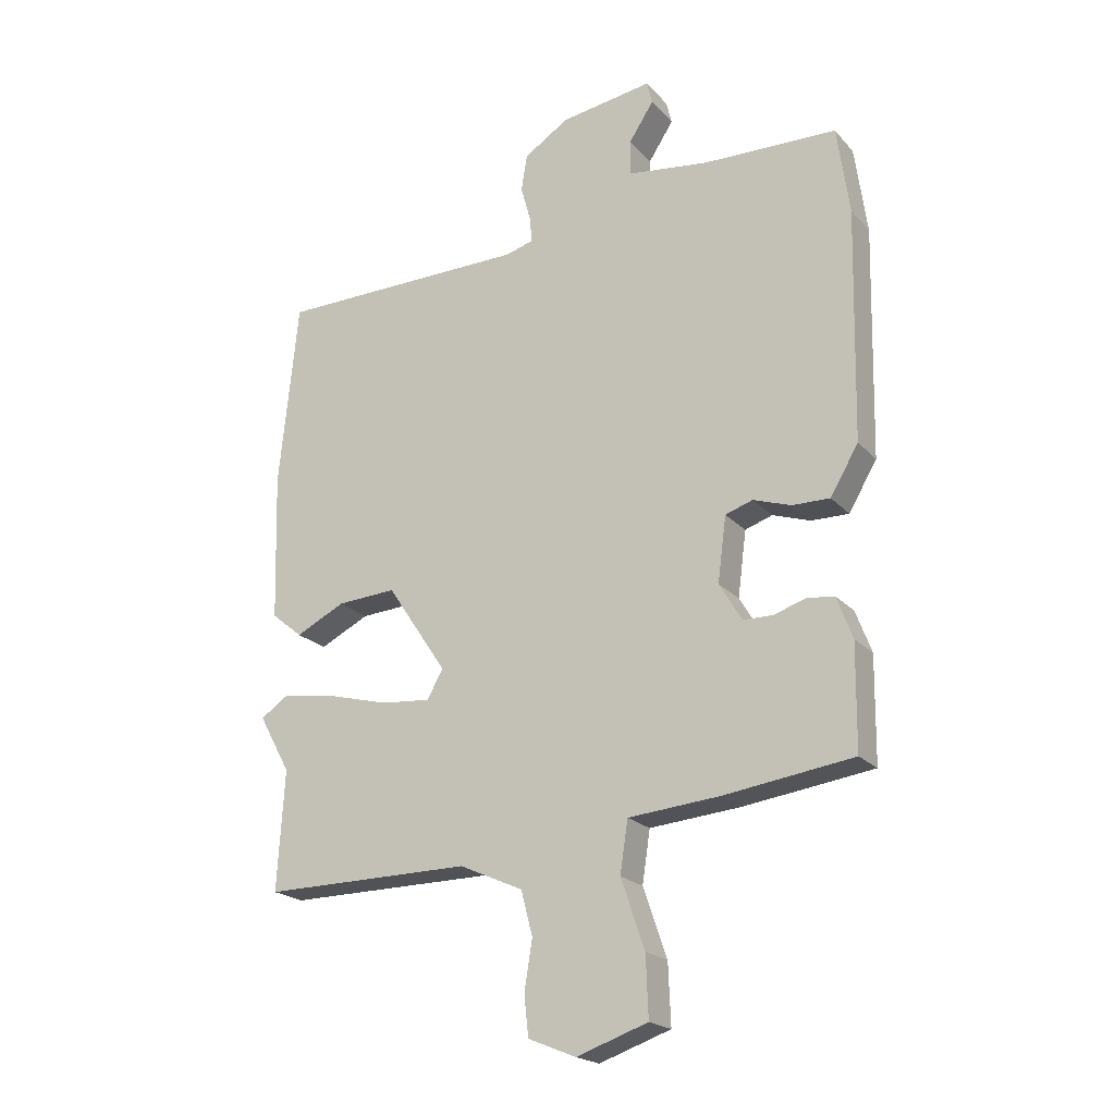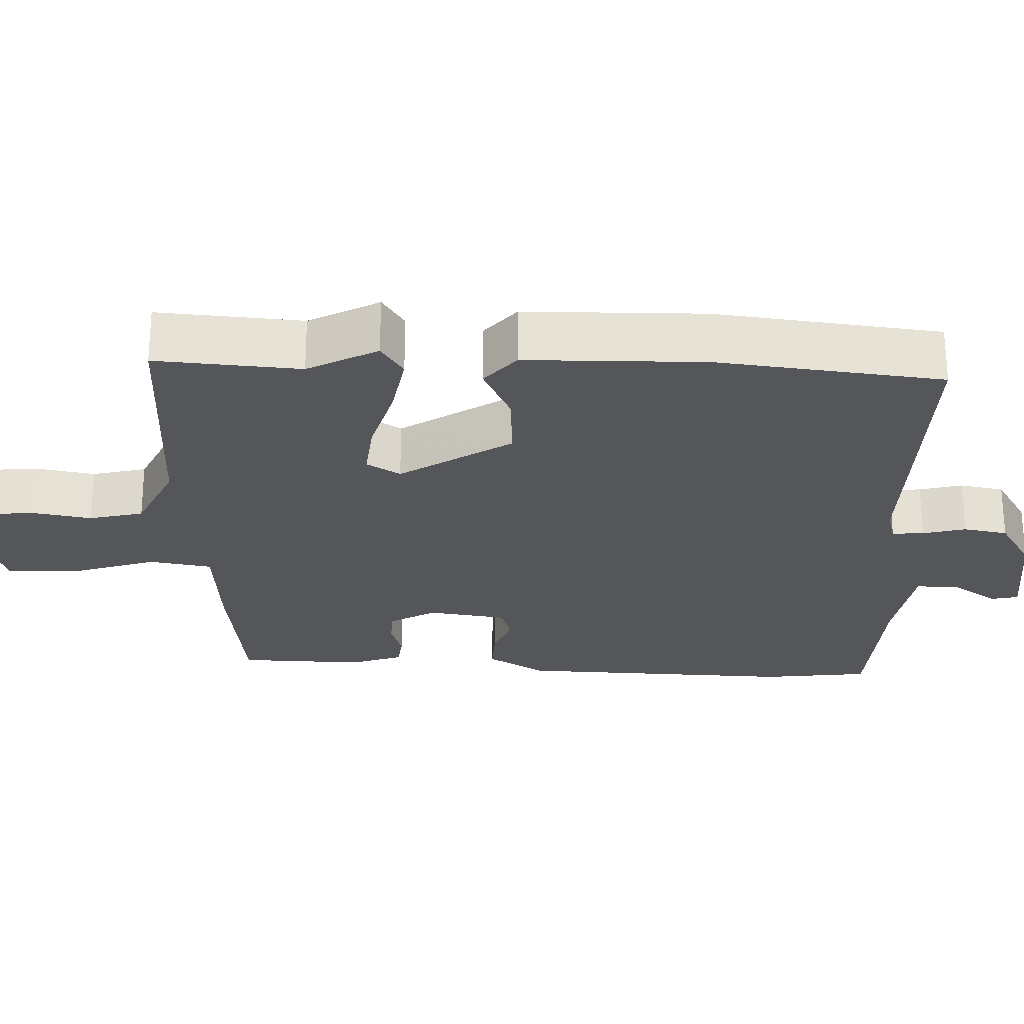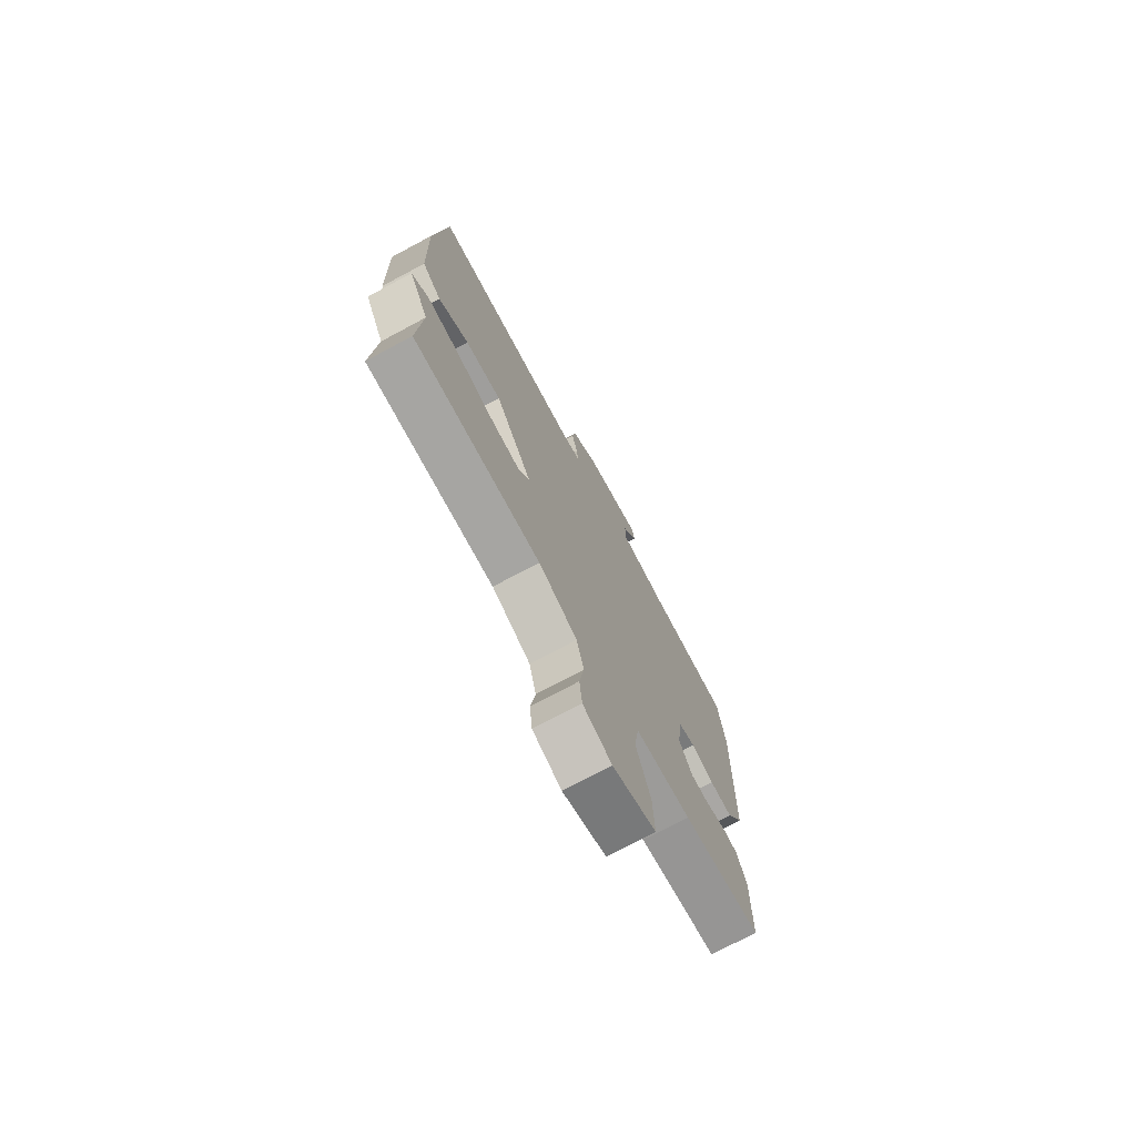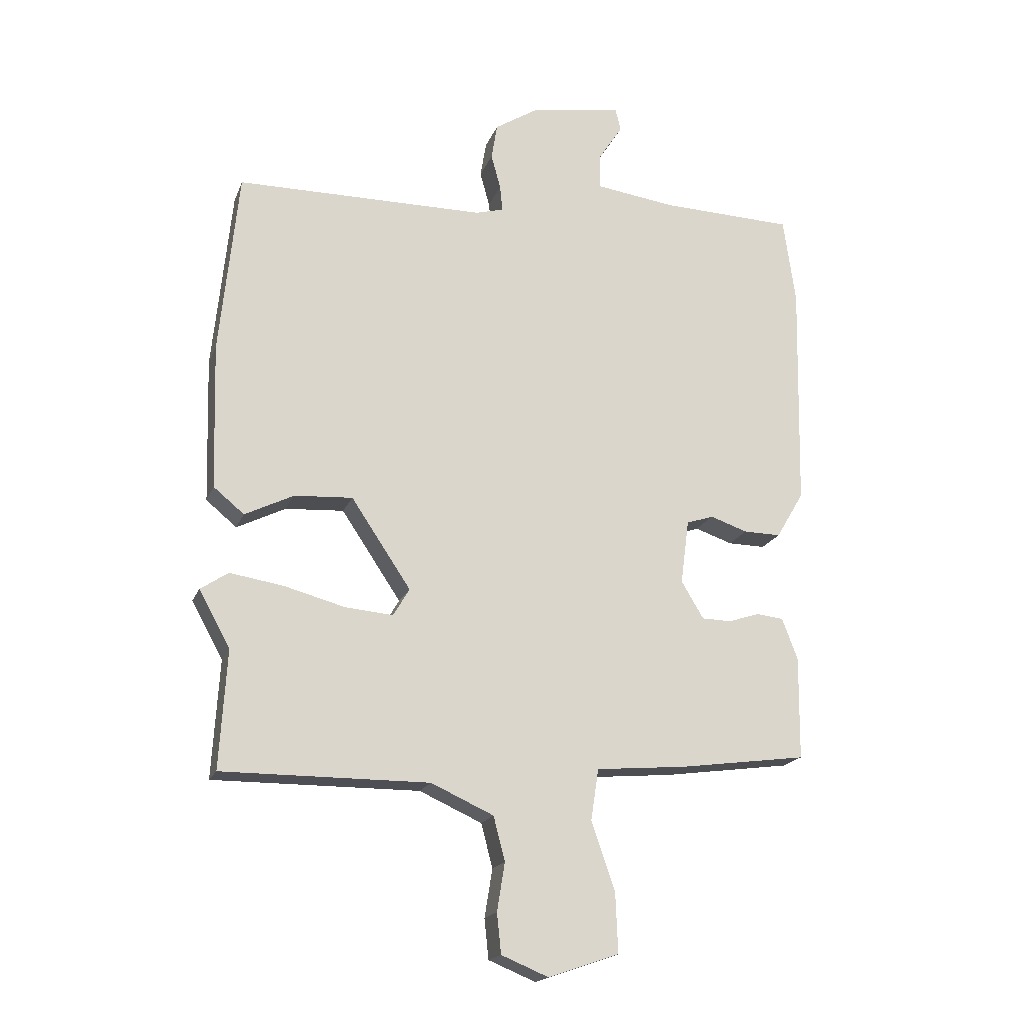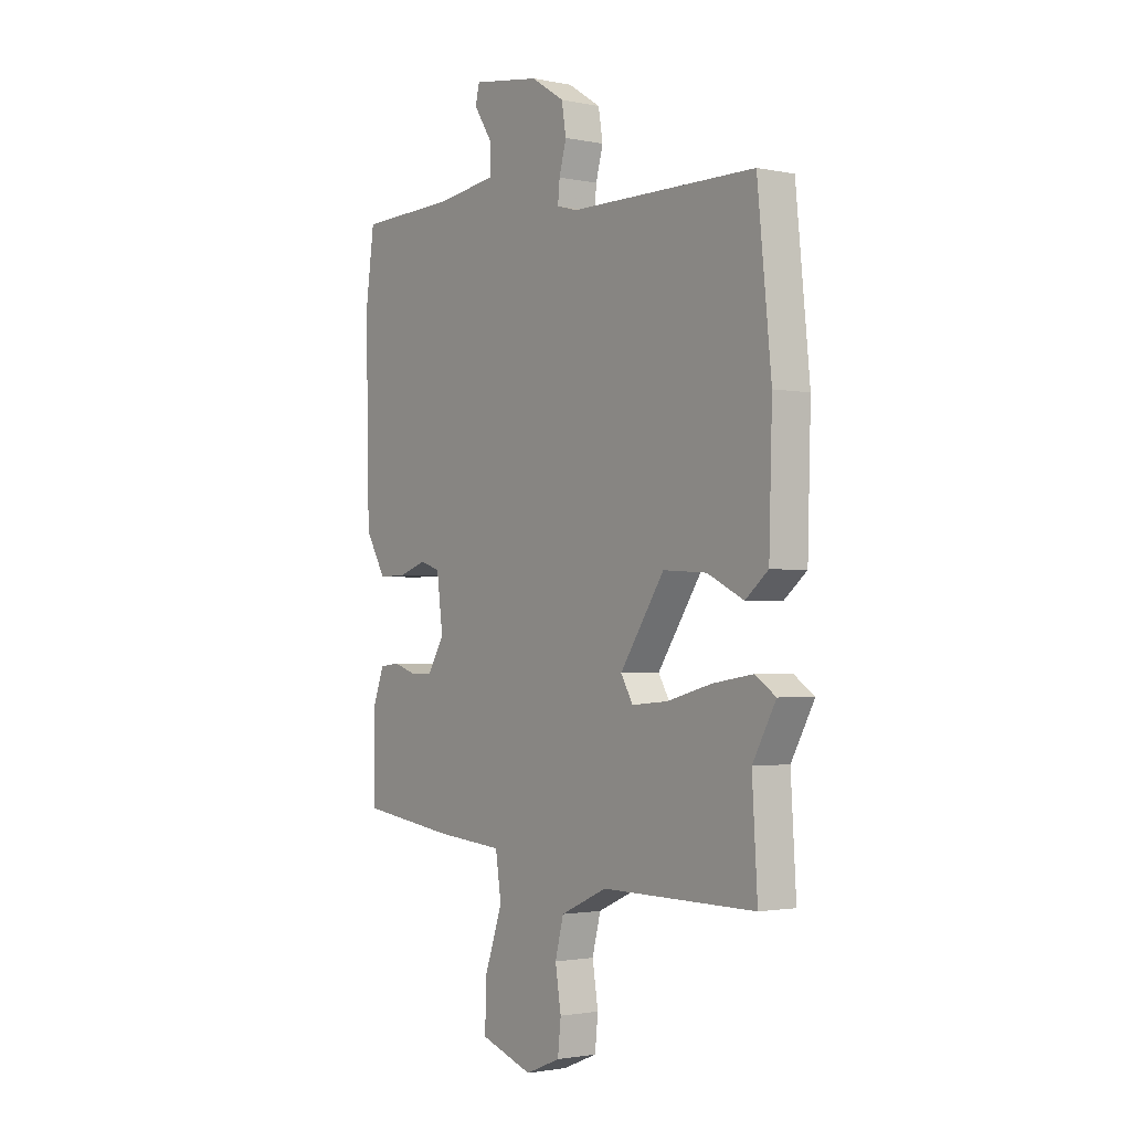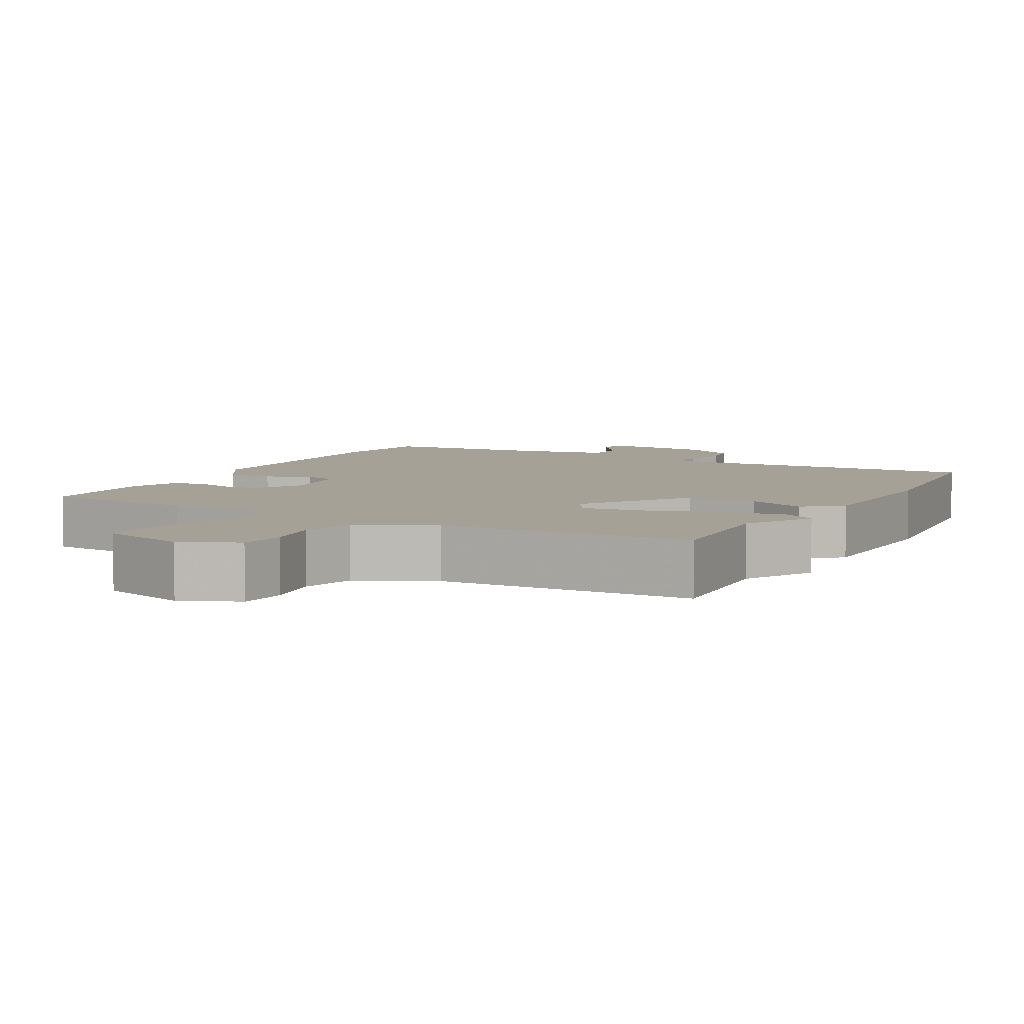
<metadata>
{"format":"obj","ext":"obj","renderer":"f3d","projection":"perspective","resolution":1024,"background":"white","views":[{"elev":-20.7,"azim":29.4,"up":"+Z"},{"elev":-25.6,"azim":-92.9,"up":"+Y"},{"elev":-74.0,"azim":-61.9,"up":"+Z"},{"elev":-18.5,"azim":-17.0,"up":"+Z"},{"elev":-1.8,"azim":-126.2,"up":"+Z"},{"elev":6.0,"azim":-152.9,"up":"+Y"}]}
</metadata>
<code>
v -0.503 0.07 0.474
v -0.088 0.07 0.477
v -0.042 0.07 0.49
v -0.046 0.07 0.533
v -0.062 0.07 0.591
v -0.052 0.07 0.651
v 0.022 0.07 0.698
v 0.173 0.07 0.721
v 0.182 0.07 0.684
v 0.141 0.07 0.621
v 0.141 0.07 0.563
v 0.274 0.07 0.545
v 0.495 0.07 0.538
v 0.515 0.07 0.393
v 0.507 0.07 0.014
v 0.461 0.07 -0.064
v 0.399 0.07 -0.063
v 0.337 0.07 -0.042
v 0.292 0.07 -0.057
v 0.278 0.07 -0.164
v 0.315 0.07 -0.226
v 0.364 0.07 -0.227
v 0.416 0.07 -0.21
v 0.461 0.07 -0.215
v 0.487 0.07 -0.284
v 0.485 0.07 -0.455
v 0.273 0.07 -0.484
v 0.123 0.07 -0.497
v 0.11 0.07 -0.582
v 0.149 0.07 -0.695
v 0.153 0.07 -0.794
v 0.036 0.07 -0.834
v -0.042 0.07 -0.802
v -0.049 0.07 -0.736
v -0.036 0.07 -0.656
v -0.055 0.07 -0.583
v -0.159 0.07 -0.536
v -0.502 0.07 -0.538
v -0.49 0.07 -0.342
v -0.542 0.07 -0.248
v -0.496 0.07 -0.217
v -0.407 0.07 -0.231
v -0.306 0.07 -0.258
v -0.226 0.07 -0.265
v -0.199 0.07 -0.219
v -0.298 0.07 -0.071
v -0.395 0.07 -0.077
v -0.476 0.07 -0.117
v -0.527 0.07 -0.075
v -0.534 0.07 0.168
v -0.503 0 0.474
v -0.088 0 0.477
v -0.042 0 0.49
v -0.046 0 0.533
v -0.062 0 0.591
v -0.052 0 0.651
v 0.022 0 0.698
v 0.173 0 0.721
v 0.182 0 0.684
v 0.141 0 0.621
v 0.141 0 0.563
v 0.274 0 0.545
v 0.495 0 0.538
v 0.515 0 0.393
v 0.507 0 0.014
v 0.461 0 -0.064
v 0.399 0 -0.063
v 0.337 0 -0.042
v 0.292 0 -0.057
v 0.278 0 -0.164
v 0.315 0 -0.226
v 0.364 0 -0.227
v 0.416 0 -0.21
v 0.461 0 -0.215
v 0.487 0 -0.284
v 0.485 0 -0.455
v 0.273 0 -0.484
v 0.123 0 -0.497
v 0.11 0 -0.582
v 0.149 0 -0.695
v 0.153 0 -0.794
v 0.036 0 -0.834
v -0.042 0 -0.802
v -0.049 0 -0.736
v -0.036 0 -0.656
v -0.055 0 -0.583
v -0.159 0 -0.536
v -0.502 0 -0.538
v -0.49 0 -0.342
v -0.542 0 -0.248
v -0.496 0 -0.217
v -0.407 0 -0.231
v -0.306 0 -0.258
v -0.226 0 -0.265
v -0.199 0 -0.219
v -0.298 0 -0.071
v -0.395 0 -0.077
v -0.476 0 -0.117
v -0.527 0 -0.075
v -0.534 0 0.168
f 50 1 2
f 49 50 2
f 48 49 2
f 47 48 2
f 46 47 2 3
f 45 46 3
f 41 42 43
f 40 41 43
f 39 40 43
f 39 43 44
f 38 39 44
f 37 38 44
f 36 37 44 45
f 33 34 35
f 32 33 35
f 31 32 35
f 30 31 35
f 29 30 35
f 28 29 35 36
f 26 27 28
f 25 26 28
f 24 25 28
f 23 24 28
f 22 23 28
f 28 36 45
f 22 28 45
f 21 22 45
f 16 17 18
f 15 16 18
f 14 15 18
f 13 14 18
f 12 13 18
f 11 12 18 19
f 8 9 10
f 7 8 10
f 6 7 10
f 5 6 10
f 4 5 10
f 3 4 10 11
f 11 19 20
f 3 11 20
f 45 3 20
f 20 21 45
f 52 51 100
f 52 100 99
f 52 99 98
f 52 98 97
f 53 52 97 96
f 53 96 95
f 93 92 91
f 93 91 90
f 93 90 89
f 94 93 89
f 94 89 88
f 94 88 87
f 95 94 87 86
f 85 84 83
f 85 83 82
f 85 82 81
f 85 81 80
f 85 80 79
f 86 85 79 78
f 78 77 76
f 78 76 75
f 78 75 74
f 78 74 73
f 78 73 72
f 95 86 78
f 95 78 72
f 95 72 71
f 68 67 66
f 68 66 65
f 68 65 64
f 68 64 63
f 68 63 62
f 69 68 62 61
f 60 59 58
f 60 58 57
f 60 57 56
f 60 56 55
f 60 55 54
f 61 60 54 53
f 70 69 61
f 70 61 53
f 70 53 95
f 95 71 70
f 1 51 52 2
f 2 52 53 3
f 3 53 54 4
f 4 54 55 5
f 5 55 56 6
f 6 56 57 7
f 7 57 58 8
f 8 58 59 9
f 9 59 60 10
f 10 60 61 11
f 11 61 62 12
f 12 62 63 13
f 13 63 64 14
f 14 64 65 15
f 15 65 66 16
f 16 66 67 17
f 17 67 68 18
f 18 68 69 19
f 19 69 70 20
f 20 70 71 21
f 21 71 72 22
f 22 72 73 23
f 23 73 74 24
f 24 74 75 25
f 25 75 76 26
f 26 76 77 27
f 27 77 78 28
f 28 78 79 29
f 29 79 80 30
f 30 80 81 31
f 31 81 82 32
f 32 82 83 33
f 33 83 84 34
f 34 84 85 35
f 35 85 86 36
f 36 86 87 37
f 37 87 88 38
f 38 88 89 39
f 39 89 90 40
f 40 90 91 41
f 41 91 92 42
f 42 92 93 43
f 43 93 94 44
f 44 94 95 45
f 45 95 96 46
f 46 96 97 47
f 47 97 98 48
f 48 98 99 49
f 49 99 100 50
f 50 100 51 1

</code>
